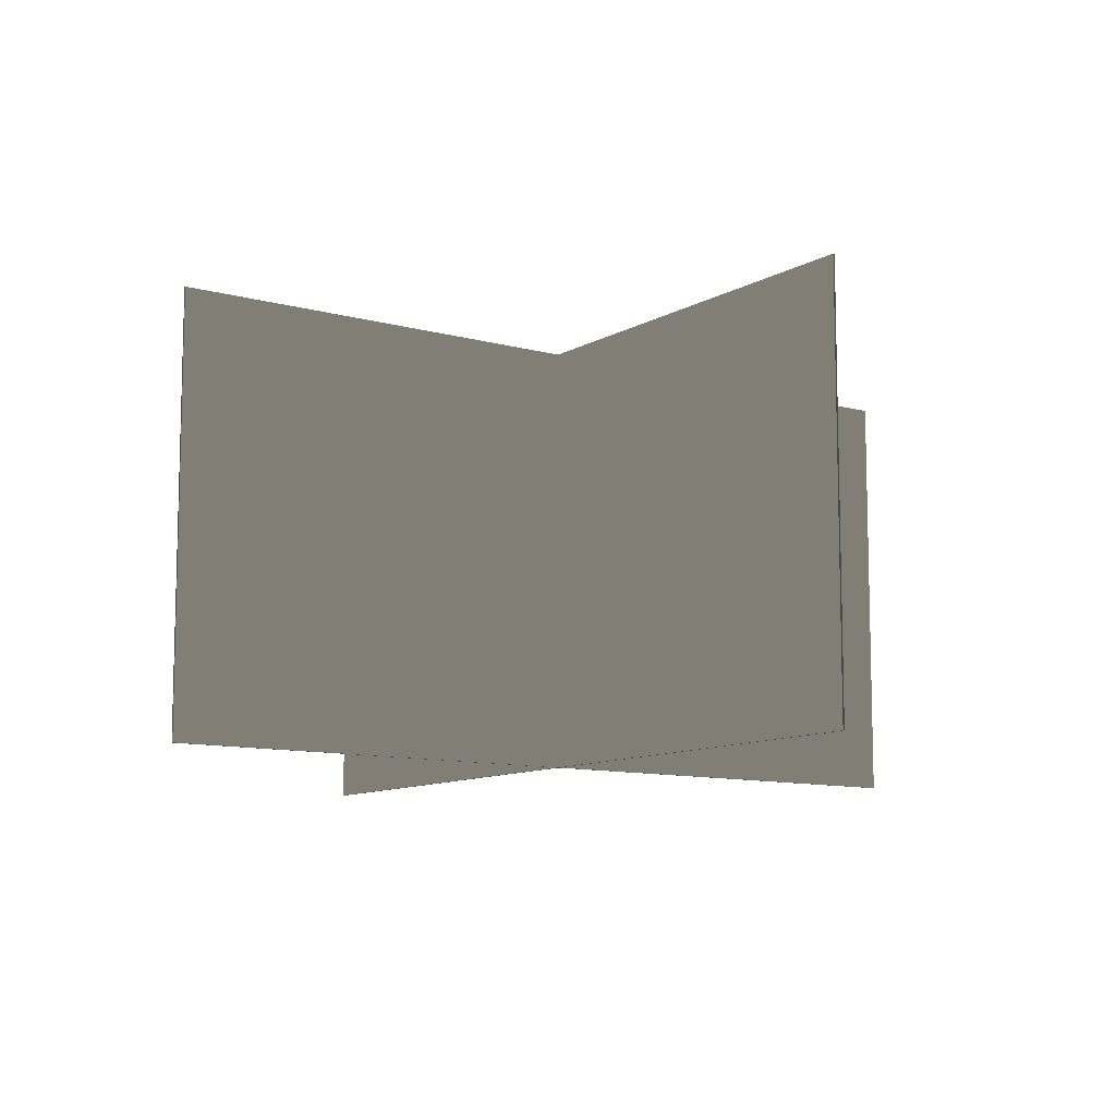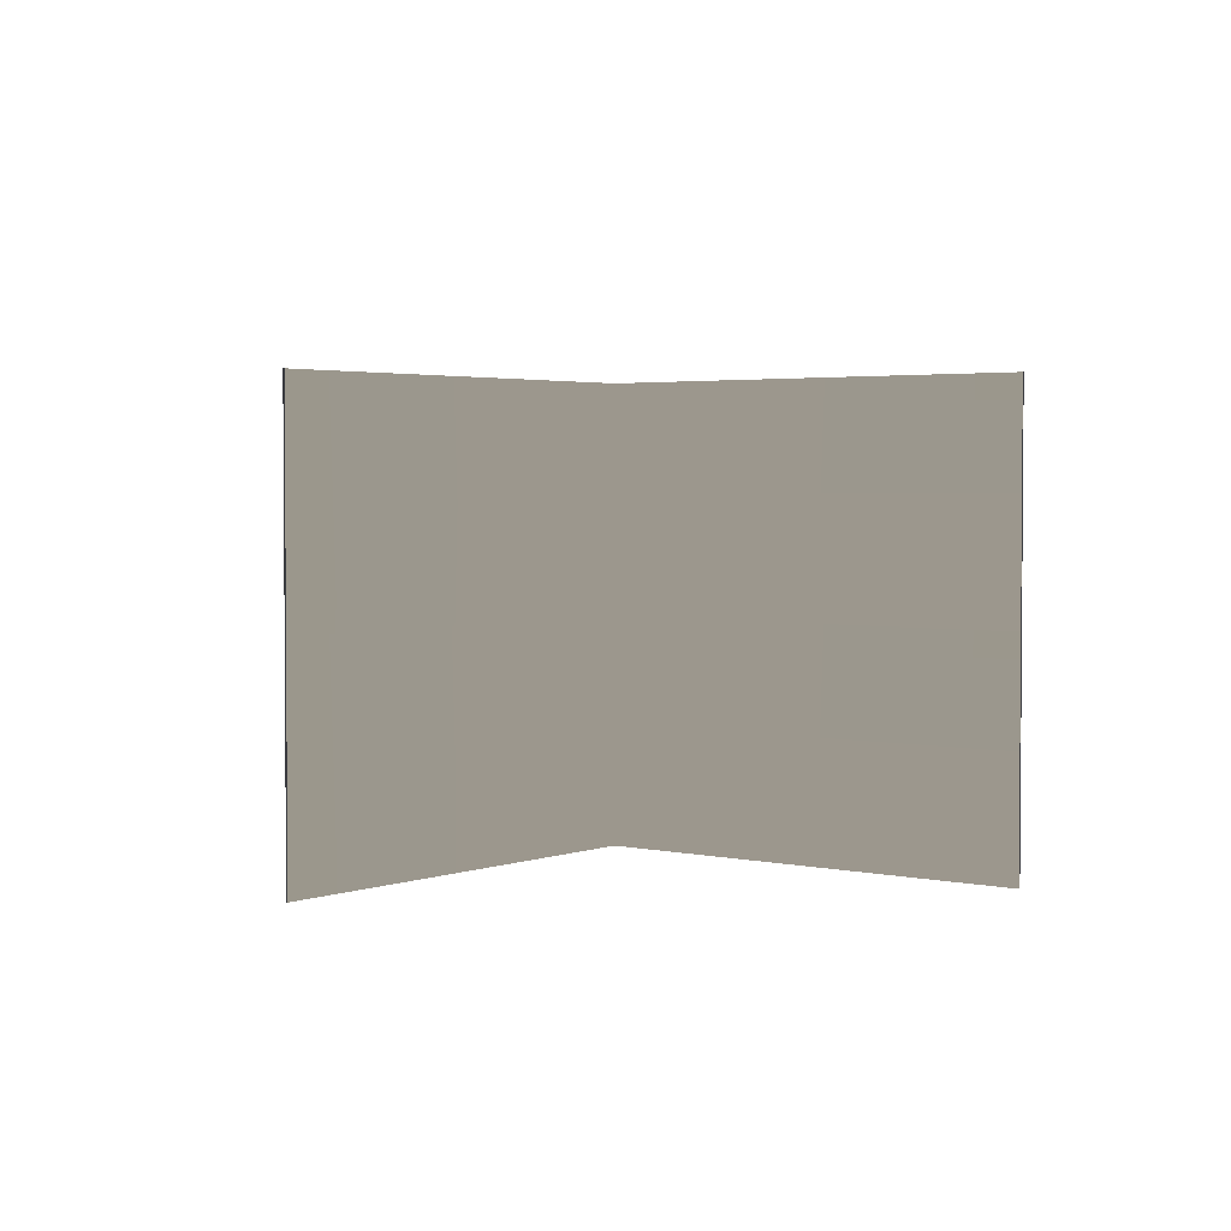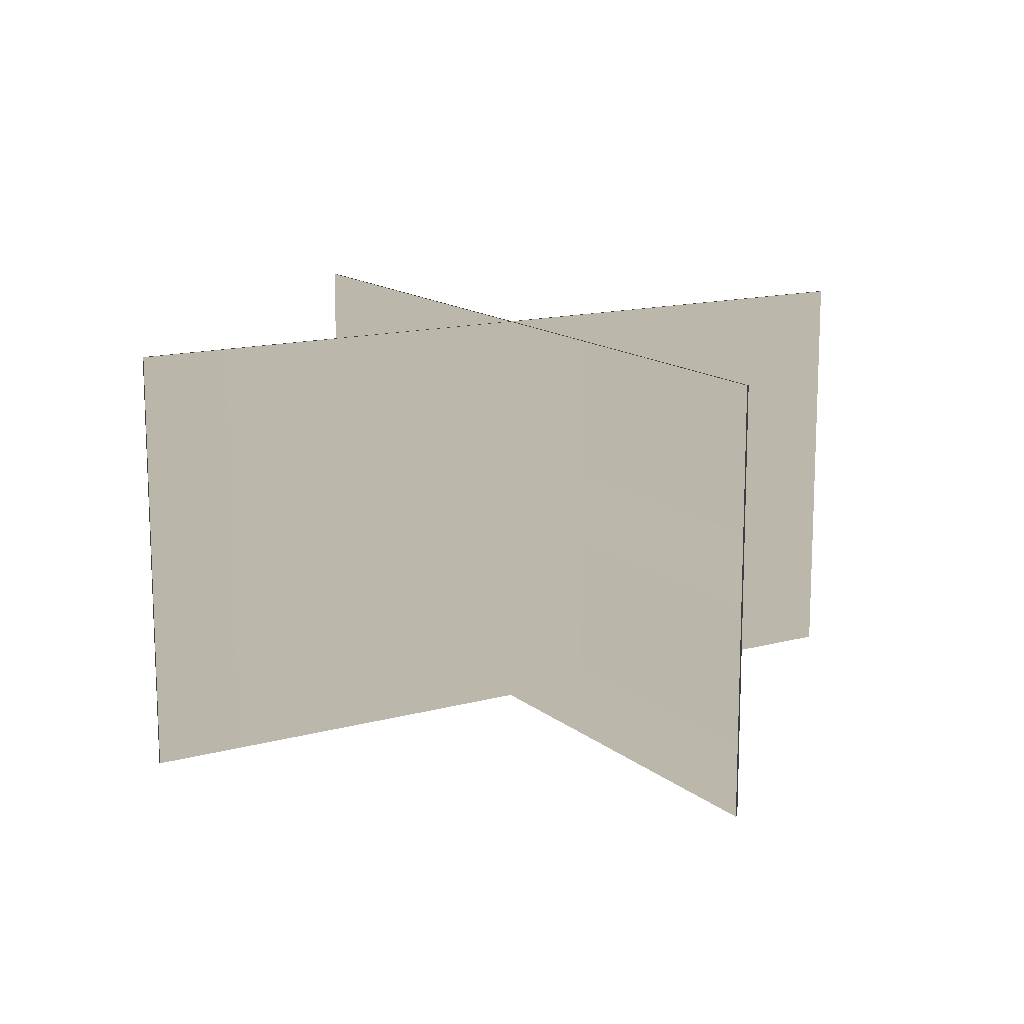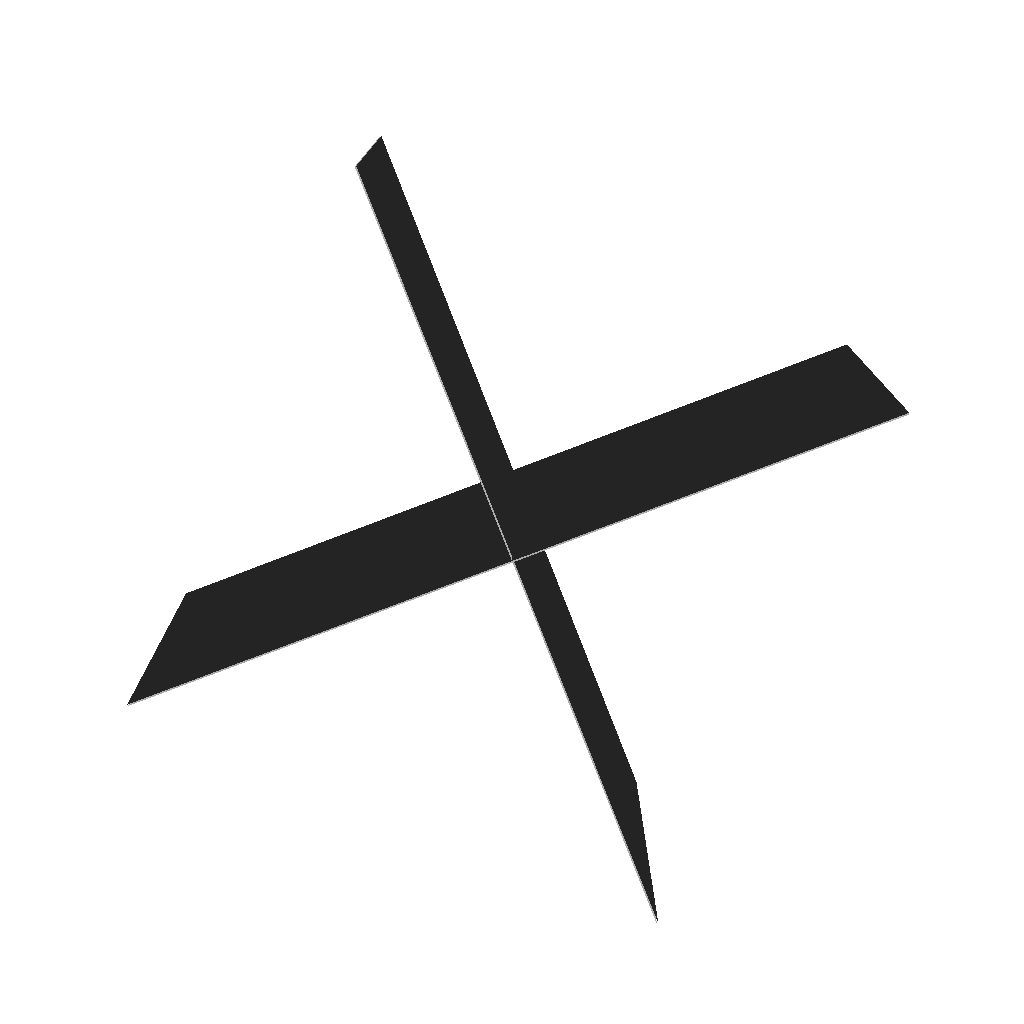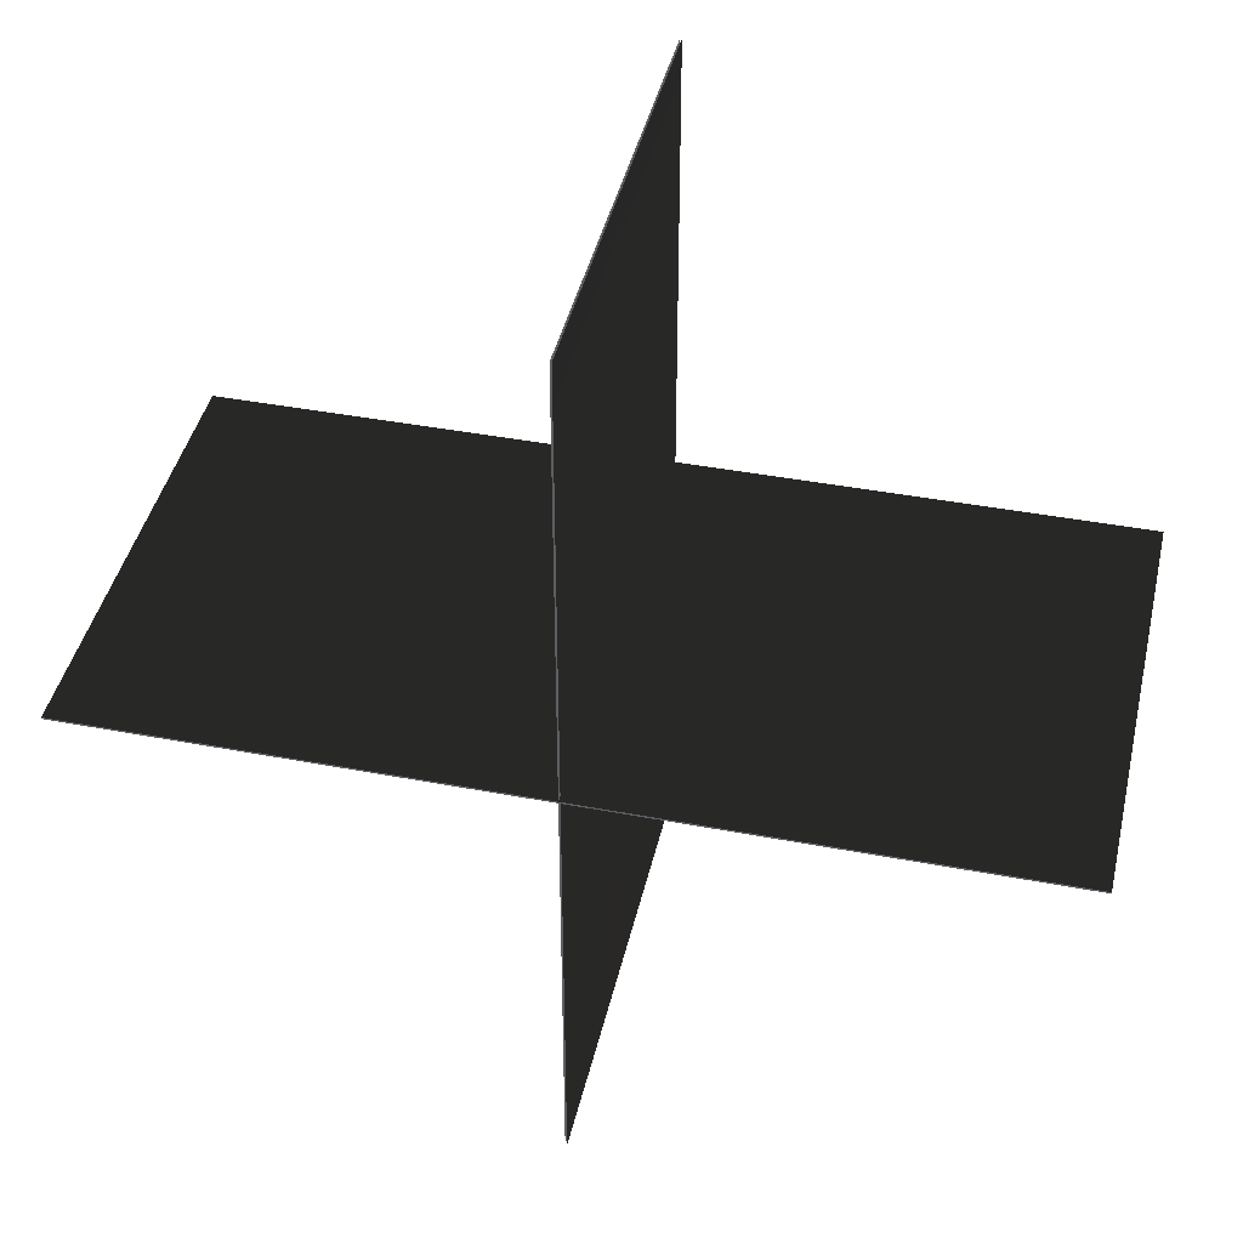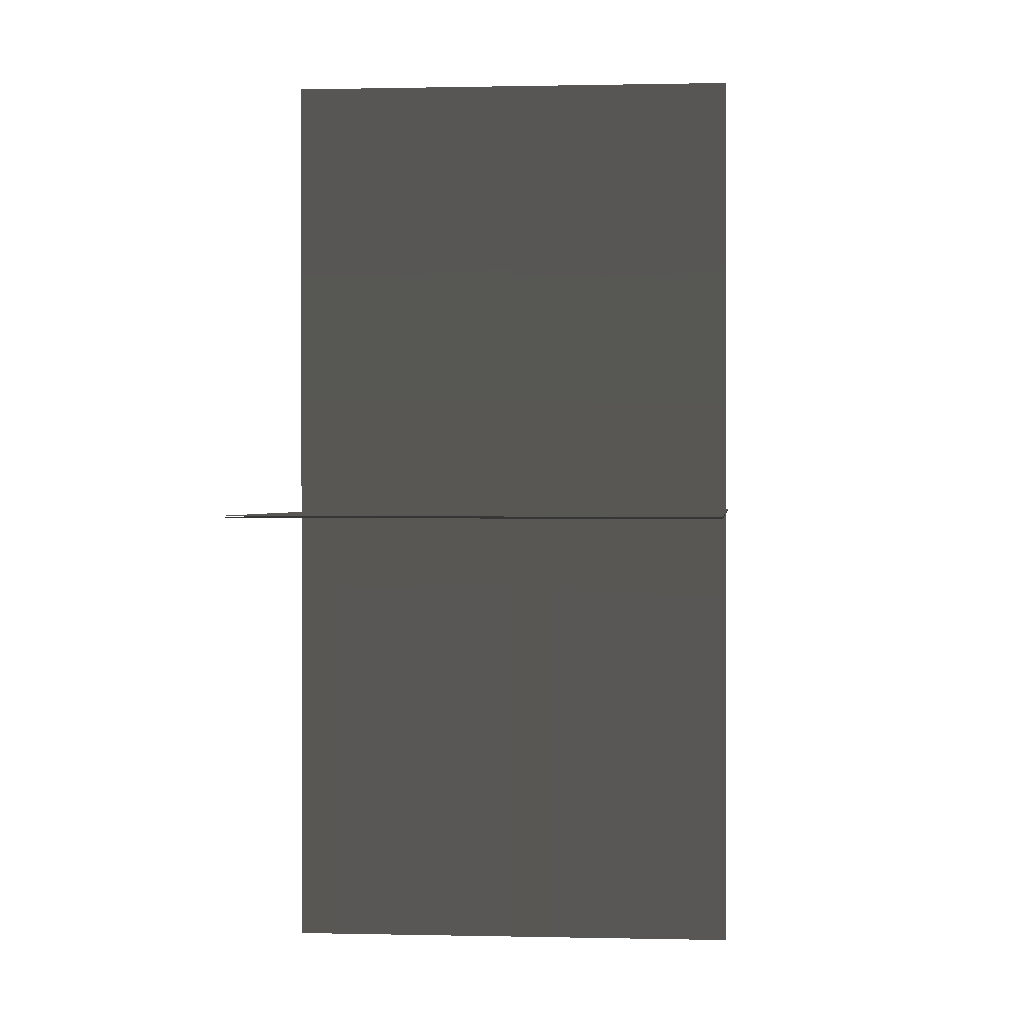
<metadata>
{"format":"obj","ext":"obj","renderer":"f3d","projection":"perspective","resolution":1024,"background":"white","views":[{"elev":-10.2,"azim":54.8,"up":"+Y"},{"elev":2.9,"azim":-51.9,"up":"+Y"},{"elev":14.2,"azim":-31.0,"up":"+Y"},{"elev":-76.5,"azim":111.1,"up":"+Y"},{"elev":42.2,"azim":12.8,"up":"+Z"},{"elev":0.5,"azim":95.3,"up":"+Z"}]}
</metadata>
<code>
g Grass_04-2_LOD0
v 0 0.1408 0
v 0.281 0.2817 7.208e-09
v 0.281 0.1408 0
v 0 0.2817 7.208e-09
v -0.281 0.1408 0
v -0.281 0.2817 7.208e-09
v -0.281 0 -7.208e-09
v -0.281 0.1408 0
v 0 0 -7.208e-09
v 0.281 0.1408 0
v 0.281 0 -7.208e-09
v 0 0.1408 -0.001107
v -6.302e-16 0.2817 -0.001107
v -0.281 0.2817 -0.001107
v -0.281 0.1408 -0.001107
v 0.281 0 -0.001107
v 0.281 0.1408 -0.001107
v 6.302e-16 0 -0.001107
v 0.281 0.1408 -0.001107
v -6.302e-16 0.2817 -0.001107
v 0.281 0.2817 -0.001107
v 0 0.1408 -0.001107
v -0.281 0.1408 -0.001107
v -0.281 0 -0.001107
v 0 0.1408 0
v -5.076e-09 0.2817 -0.281
v -1.228e-08 0.1408 -0.281
v 7.208e-09 0.2817 -3.151e-16
v 1.228e-08 0.1408 0.281
v 1.949e-08 0.2817 0.281
v 5.076e-09 0 0.281
v 1.228e-08 0.1408 0.281
v -7.208e-09 0 3.151e-16
v -1.228e-08 0.1408 -0.281
v -1.949e-08 0 -0.281
v -0.001107 0.1408 4.839e-11
v -0.001107 0.2817 4.839e-11
v -0.001107 0.2817 0.281
v -0.001107 0.1408 0.281
v -0.001107 0 -0.281
v -0.001107 0.1408 -0.281
v -0.001107 0 4.839e-11
v -0.001107 0.1408 -0.281
v -0.001107 0.2817 4.839e-11
v -0.001107 0.2817 -0.281
v -0.001107 0.1408 4.839e-11
v -0.001107 0.1408 0.281
v -0.001107 0 0.281
g Grass_04-2_LOD0_0
f 3 2 1
f 2 4 1
f 1 4 5
f 4 6 5
f 1 8 7
f 9 1 7
f 10 1 9
f 11 10 9
f 14 13 12
f 15 14 12
f 12 17 16
f 18 12 16
f 12 20 19
f 20 21 19
f 23 22 18
f 24 23 18
f 27 26 25
f 26 28 25
f 25 28 29
f 28 30 29
f 25 32 31
f 33 25 31
f 34 25 33
f 35 34 33
f 38 37 36
f 39 38 36
f 36 41 40
f 42 36 40
f 36 44 43
f 44 45 43
f 47 46 42
f 48 47 42

</code>
